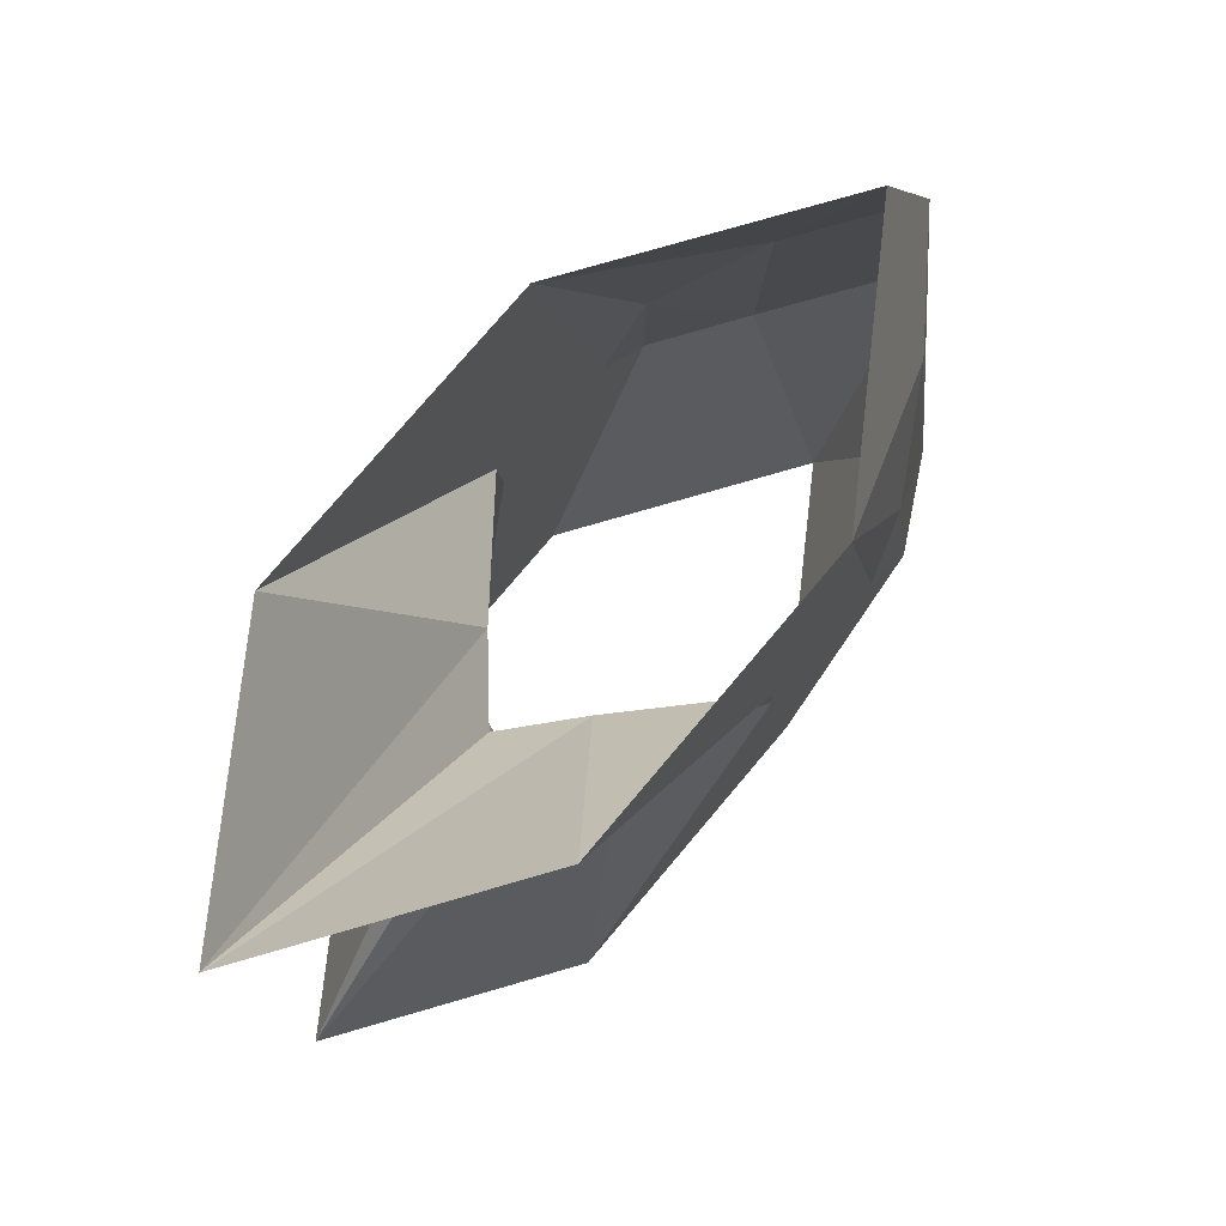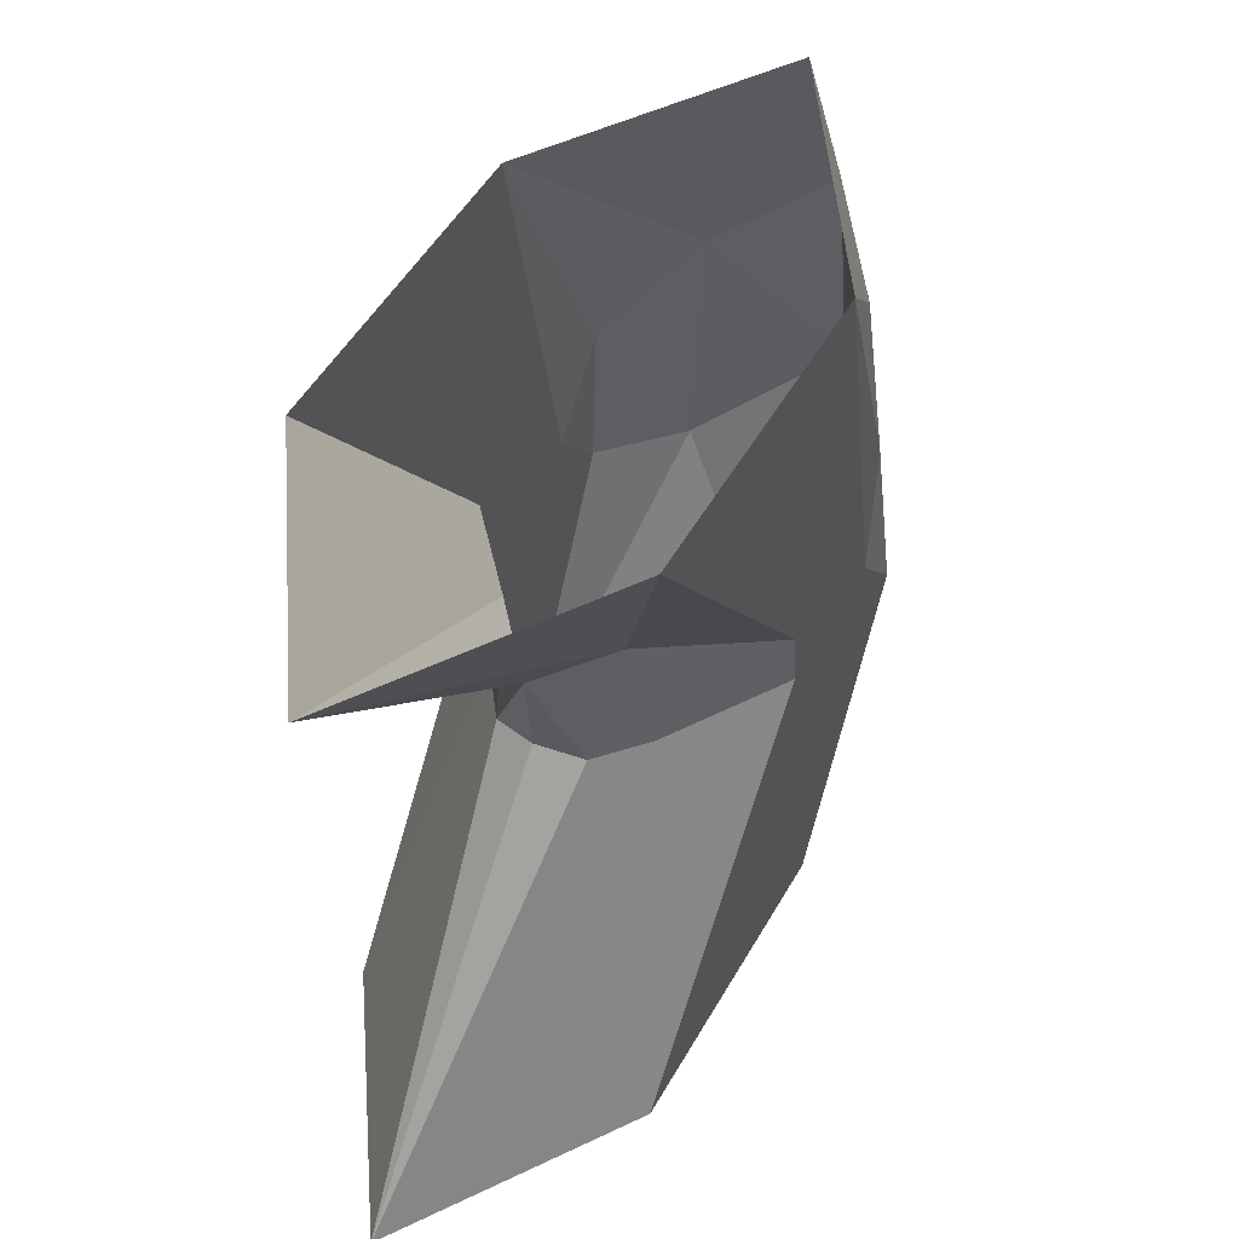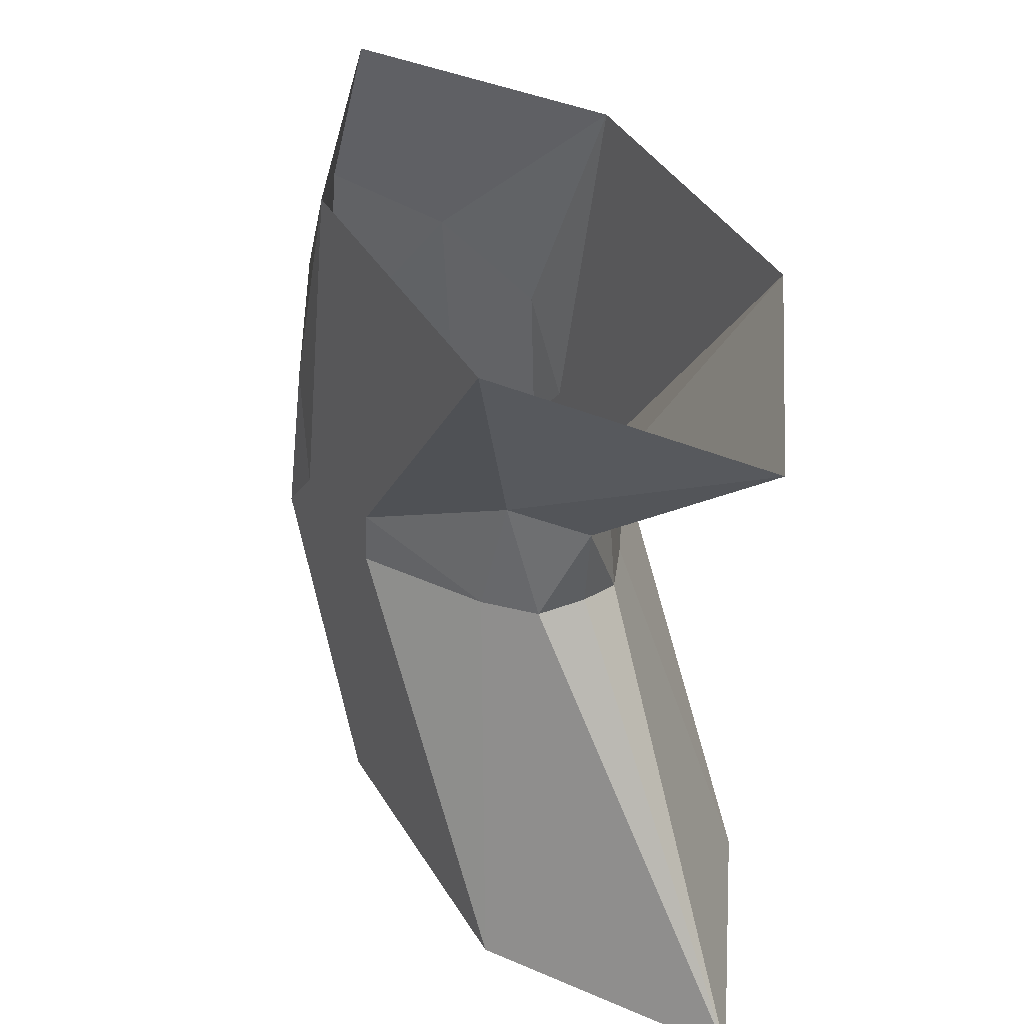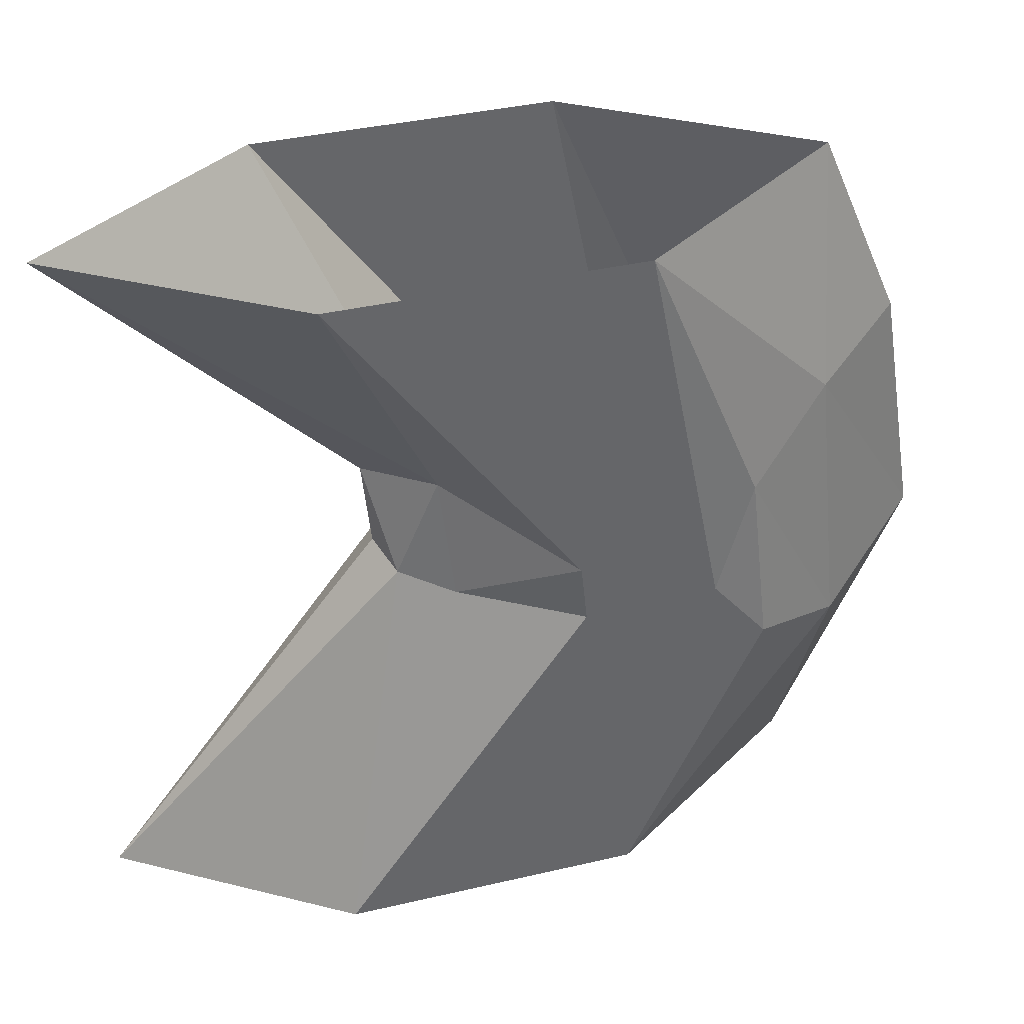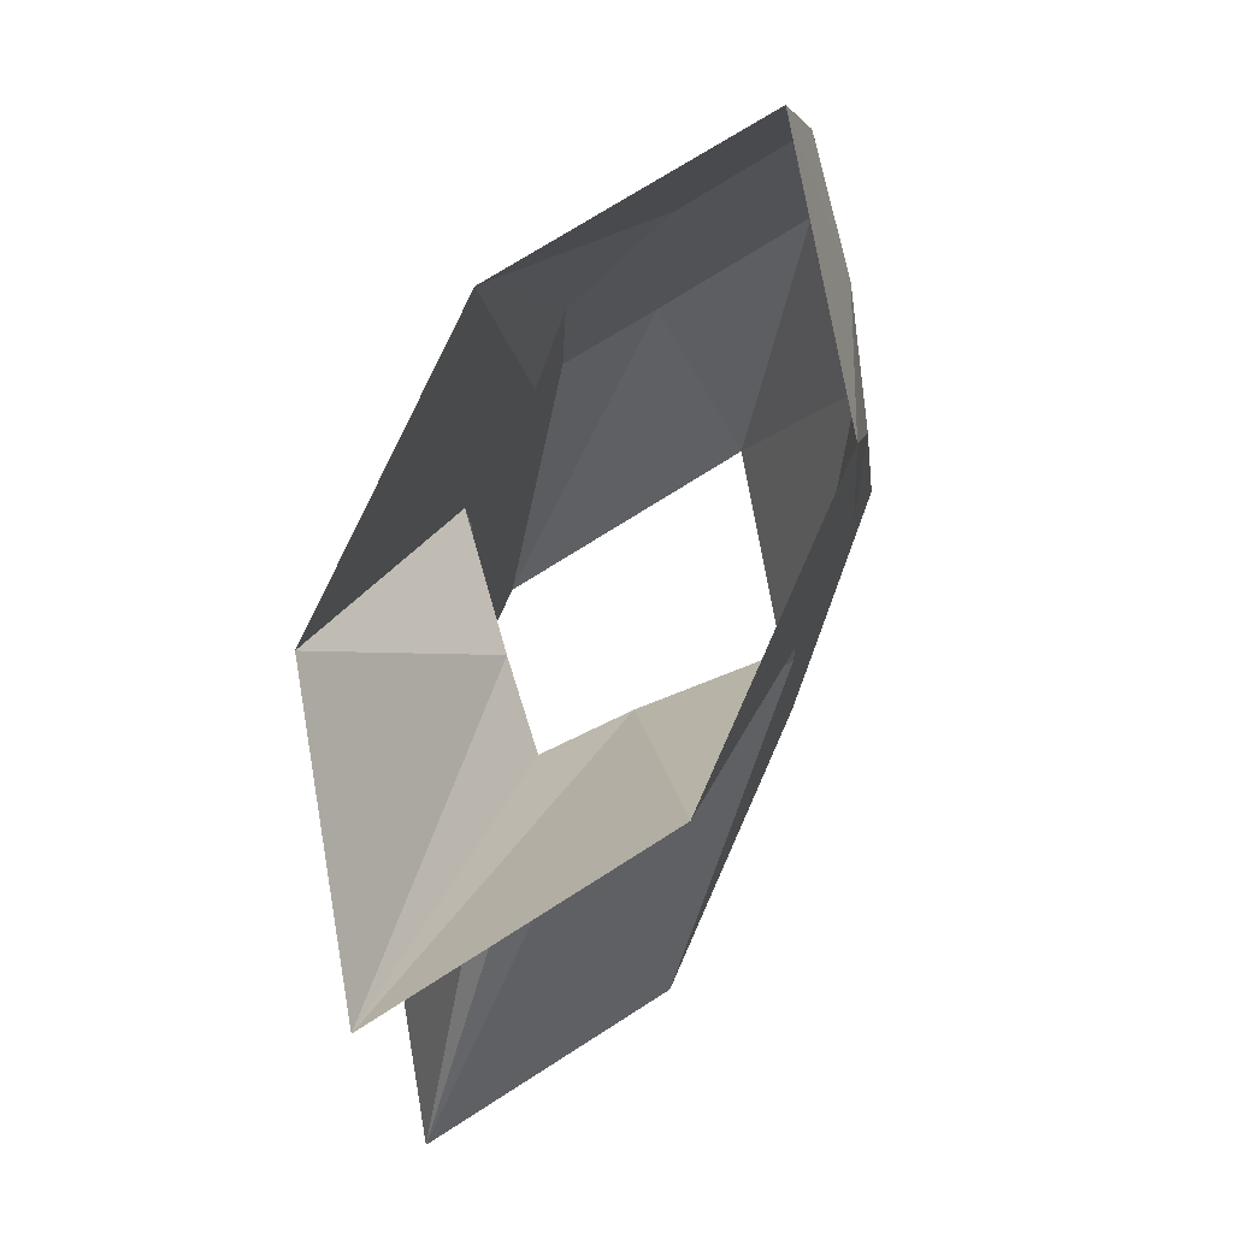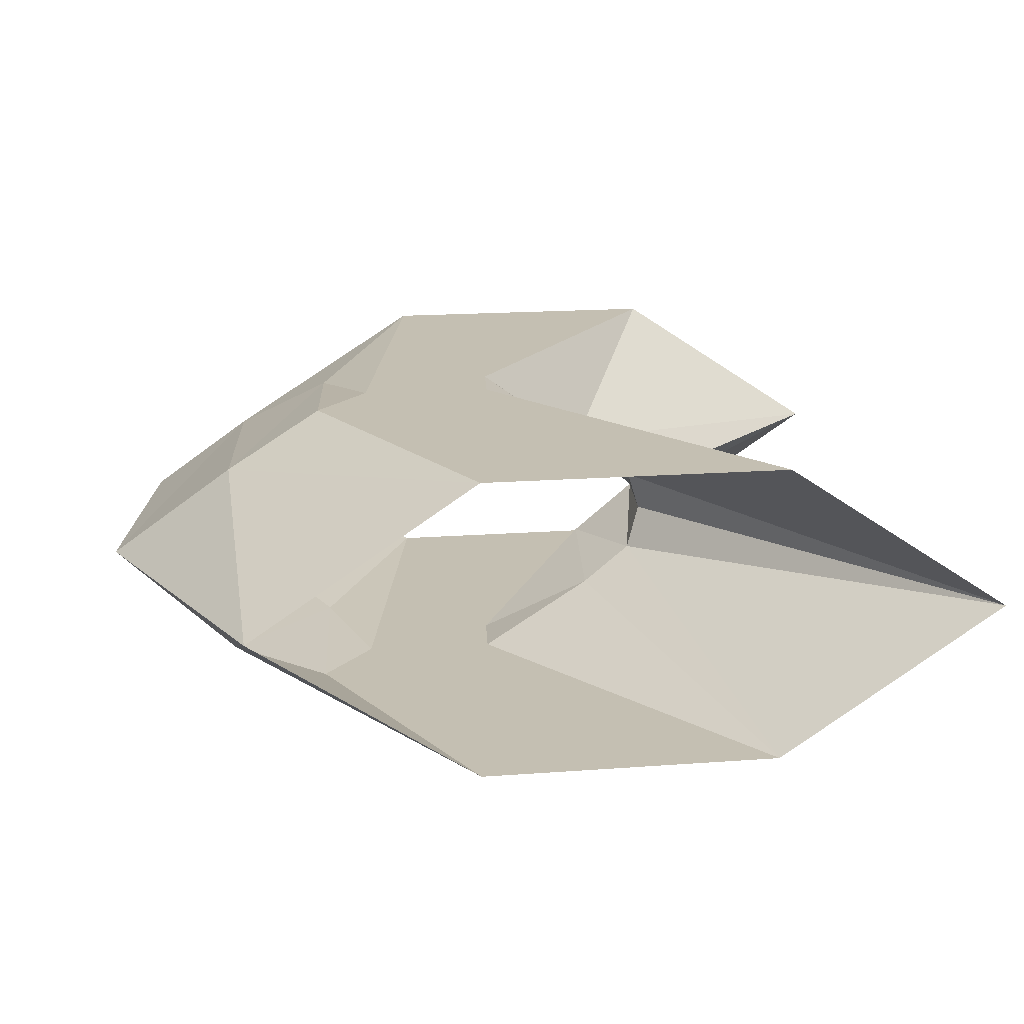
<metadata>
{"format":"obj","ext":"obj","renderer":"f3d","projection":"perspective","resolution":1024,"background":"white","views":[{"elev":77.5,"azim":130.2,"up":"+Y"},{"elev":51.4,"azim":119.0,"up":"+Y"},{"elev":41.3,"azim":61.1,"up":"+Y"},{"elev":38.5,"azim":163.6,"up":"+Y"},{"elev":73.5,"azim":113.8,"up":"+Y"},{"elev":17.6,"azim":-8.4,"up":"+Z"}]}
</metadata>
<code>
o RhodiumBodyMid
v 0.4 -1 0.4
v 0.4 1 0.4
v -0.4 -1 0.4
v -0.4 1 0.4
v -0.7604 -0.2304 0.4
v -0.2402 0.09855 0.4
v 0.07045 0.2566 0.1487
v -1.018 -0.3232 0.2646
v -0.6118 -0.05001 0.4
v 0.1765 -0.0356 0.1141
v -0.2571 -0.06142 0.4
v 0.04304 -0.05862 0.2117
v -0.7173 0.2349 0.364
v -0.9613 0.4041 0.2076
v 1 1 -0
v 1 -1 0
v -1 1 0
v -1 -1 0
v 0.4 -1 -0.4
v 0.4 1 -0.4
v -0.4 -1 -0.4
v -0.4 1 -0.4
v 0.2393 0.2378 -0
v -0.7604 -0.2304 -0.4
v -0.2402 0.09855 -0.4
v 0.07045 0.2566 -0.1487
v -1.345 -0.2058 0
v -1.018 -0.3232 -0.2646
v -0.6118 -0.05001 -0.4
v 0.2156 -0.003057 -0
v 0.1765 -0.0356 -0.1141
v -0.2571 -0.06142 -0.4
v 0.04304 -0.05862 -0.2117
v -1.228 0.4768 0
v -0.7173 0.2349 -0.364
v -0.9613 0.4041 -0.2076
f 1 9 3
f 4 6 2
f 2 6 7
f 15 7 23
f 18 8 27
f 3 5 8
f 23 10 30
f 13 5 9
f 27 14 34
f 6 9 11
f 8 13 14
f 7 6 12
f 3 9 5
f 6 4 9
f 9 4 13
f 7 15 2
f 16 10 1
f 8 18 3
f 12 11 1
f 11 9 1
f 12 10 7
f 30 10 16
f 12 6 11
f 10 23 7
f 1 10 12
f 34 14 17
f 14 4 17
f 5 13 8
f 14 27 8
f 4 14 13
f 19 21 29
f 22 20 25
f 20 26 25
f 15 23 26
f 18 27 28
f 21 28 24
f 23 30 31
f 35 29 24
f 27 34 36
f 25 32 29
f 28 36 35
f 26 33 25
f 21 24 29
f 25 29 22
f 29 35 22
f 26 20 15
f 16 19 31
f 28 21 18
f 33 19 32
f 32 19 29
f 33 26 31
f 30 16 31
f 33 32 25
f 31 26 23
f 19 33 31
f 34 17 36
f 36 17 22
f 24 28 35
f 36 28 27
f 22 35 36

</code>
